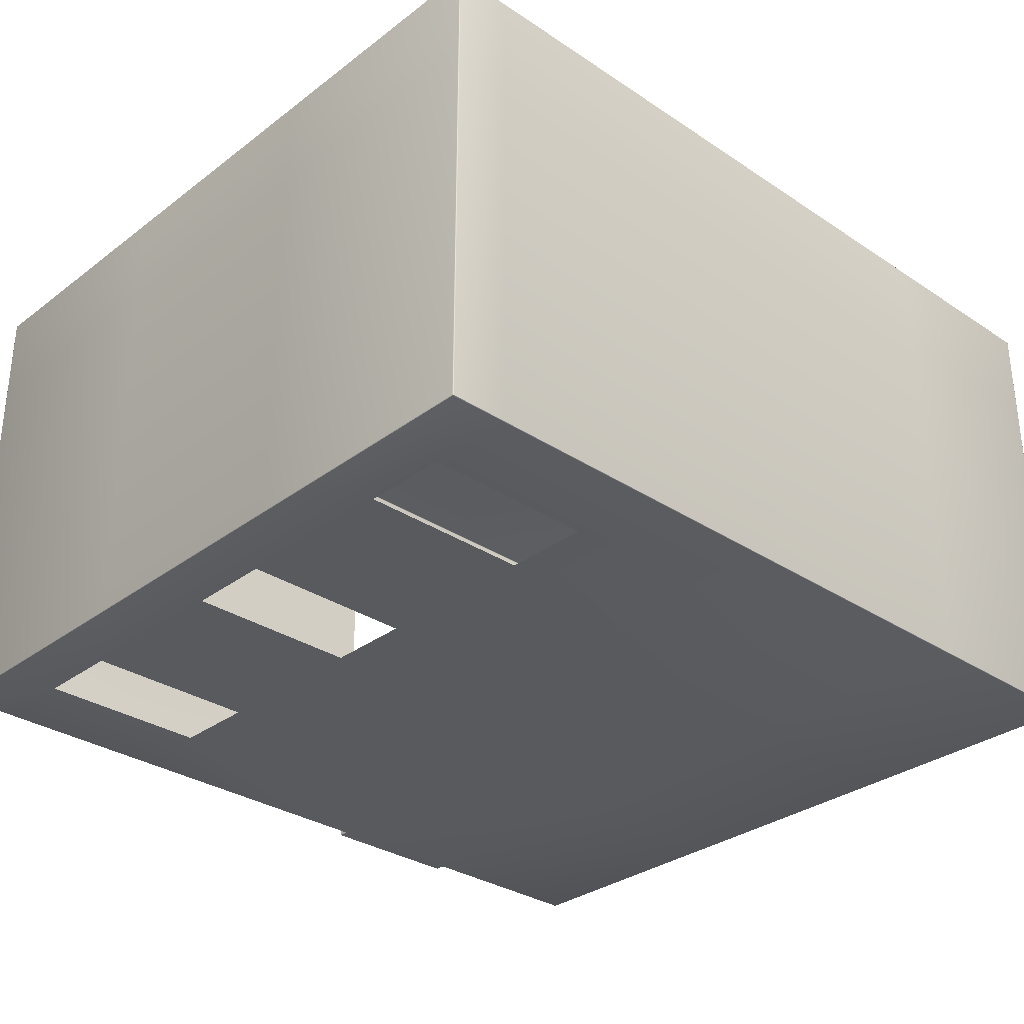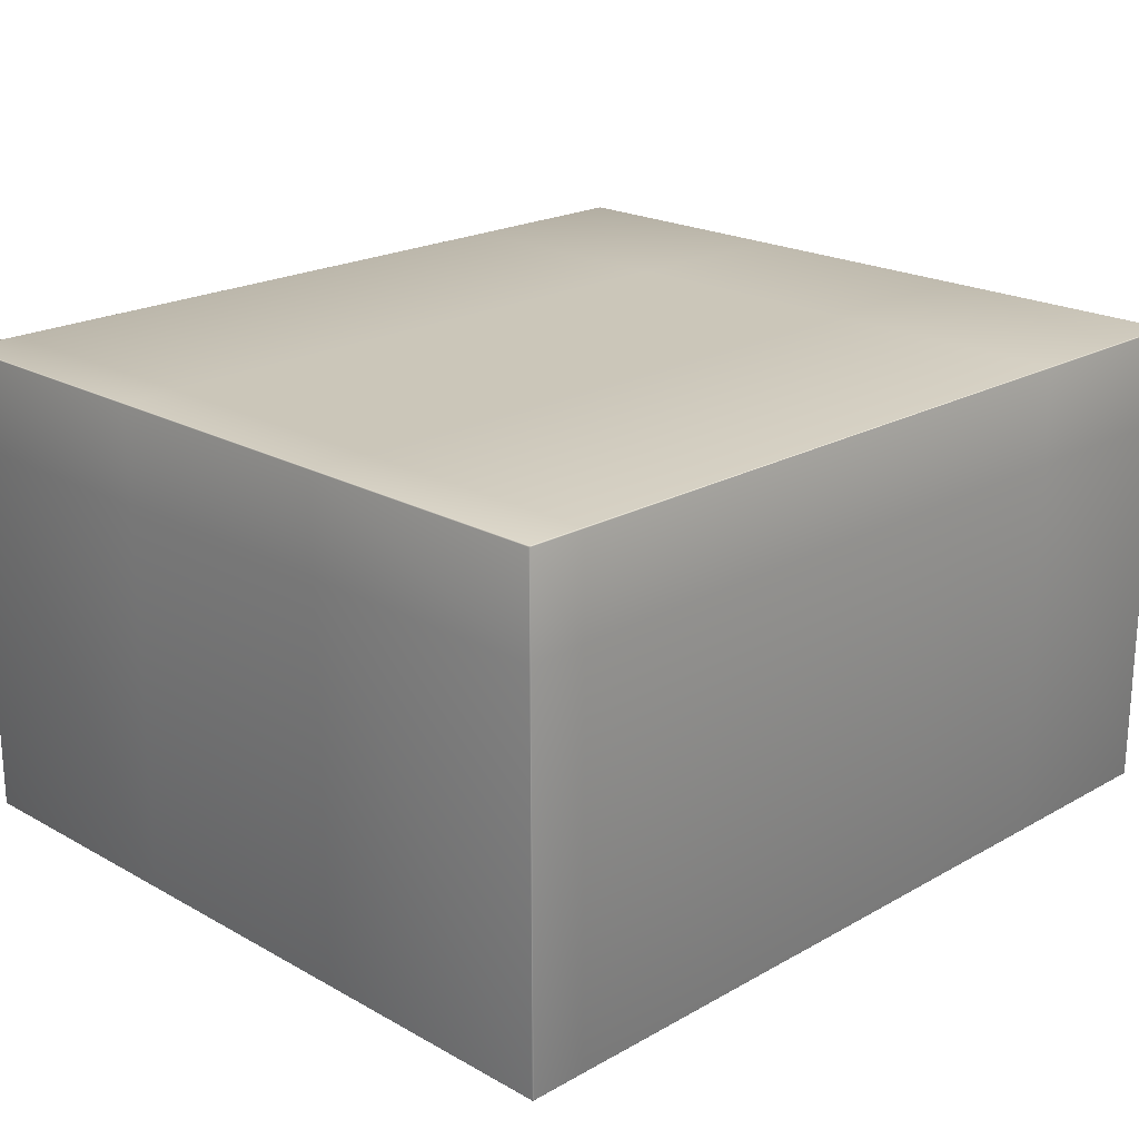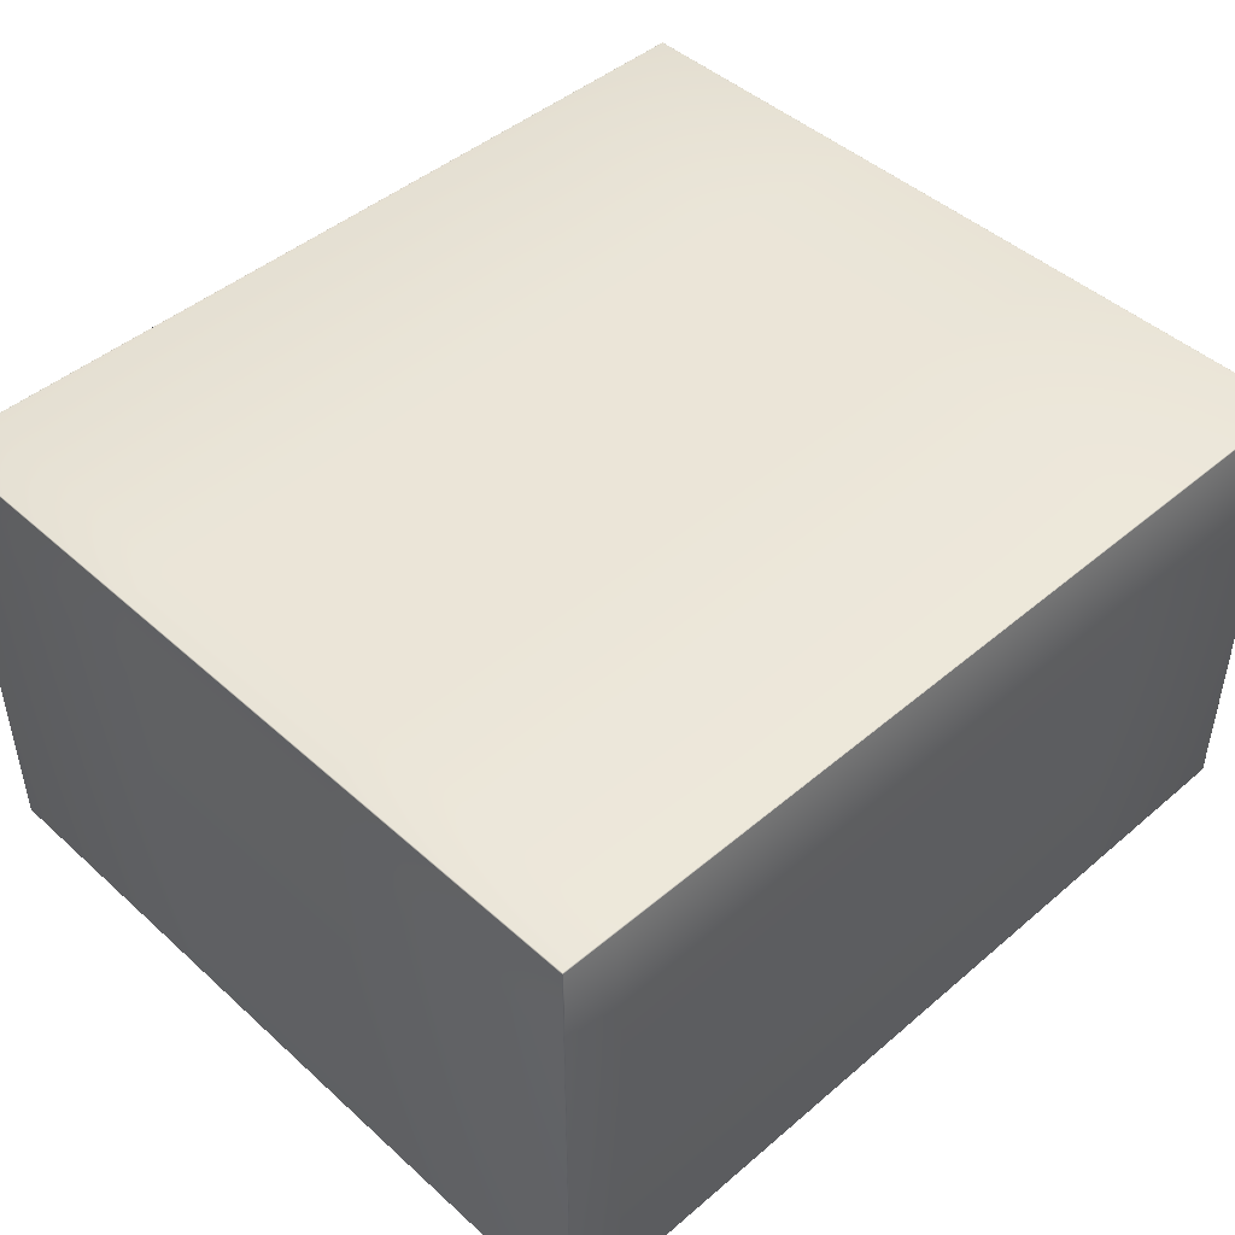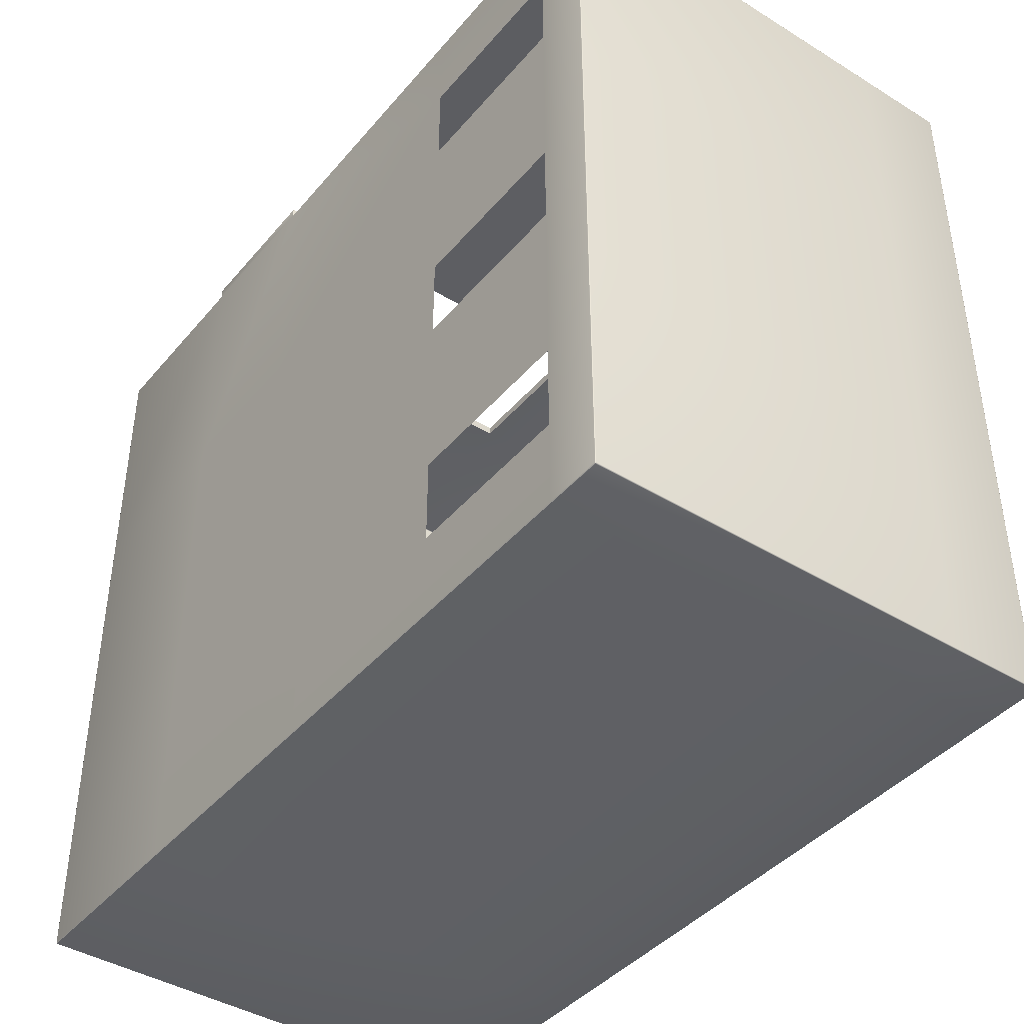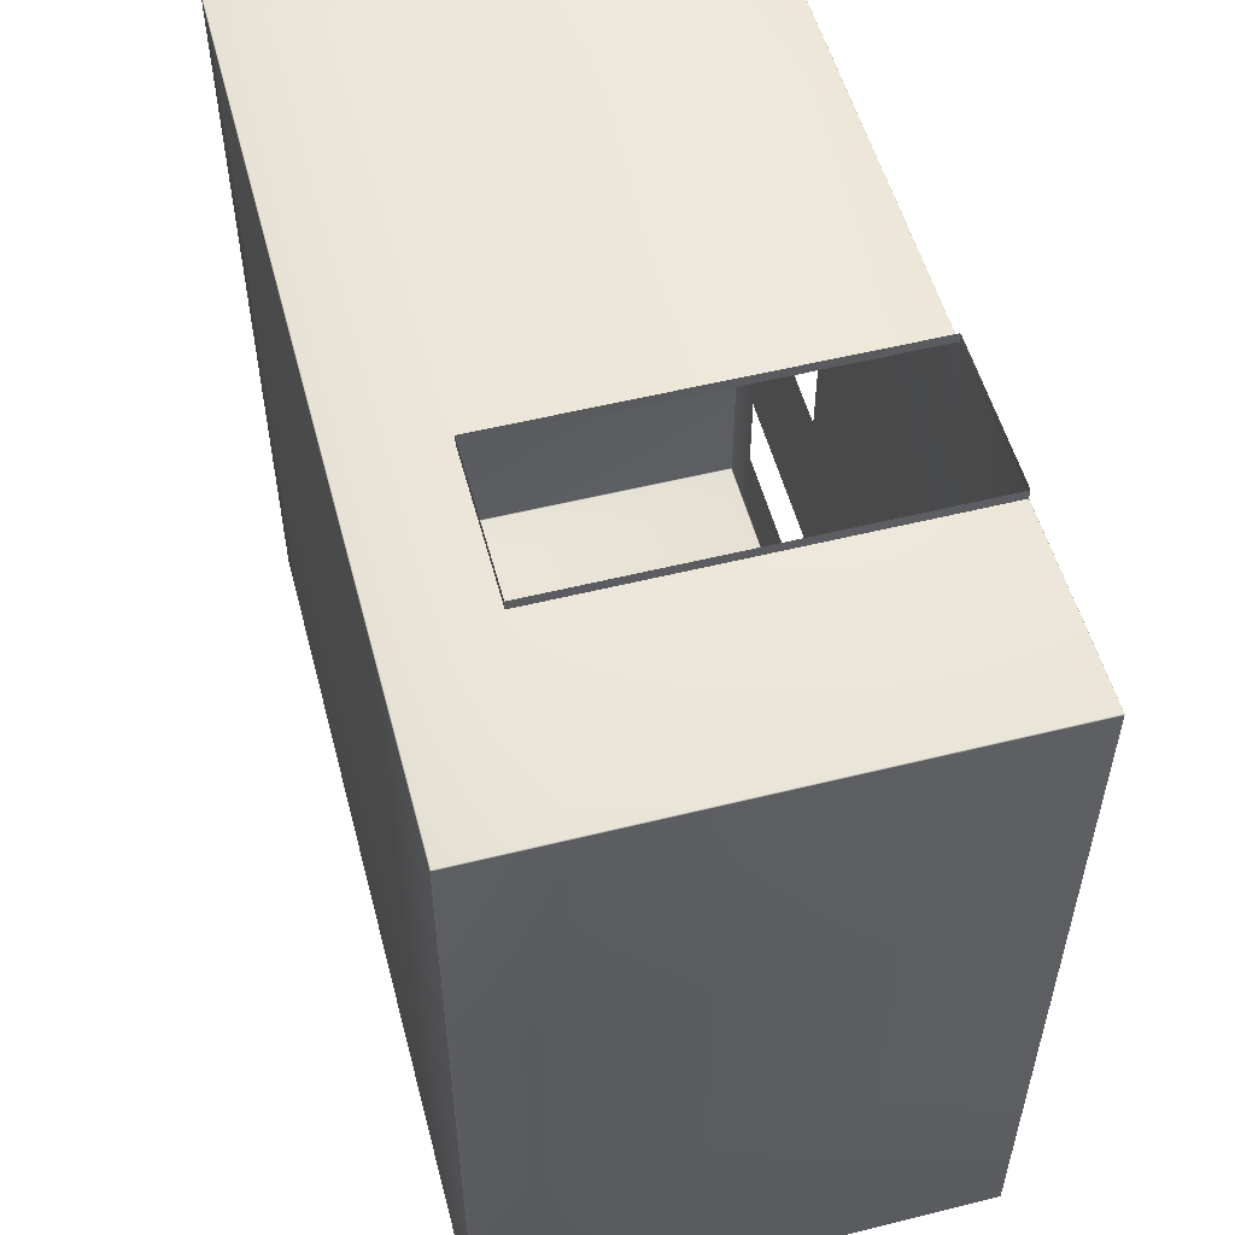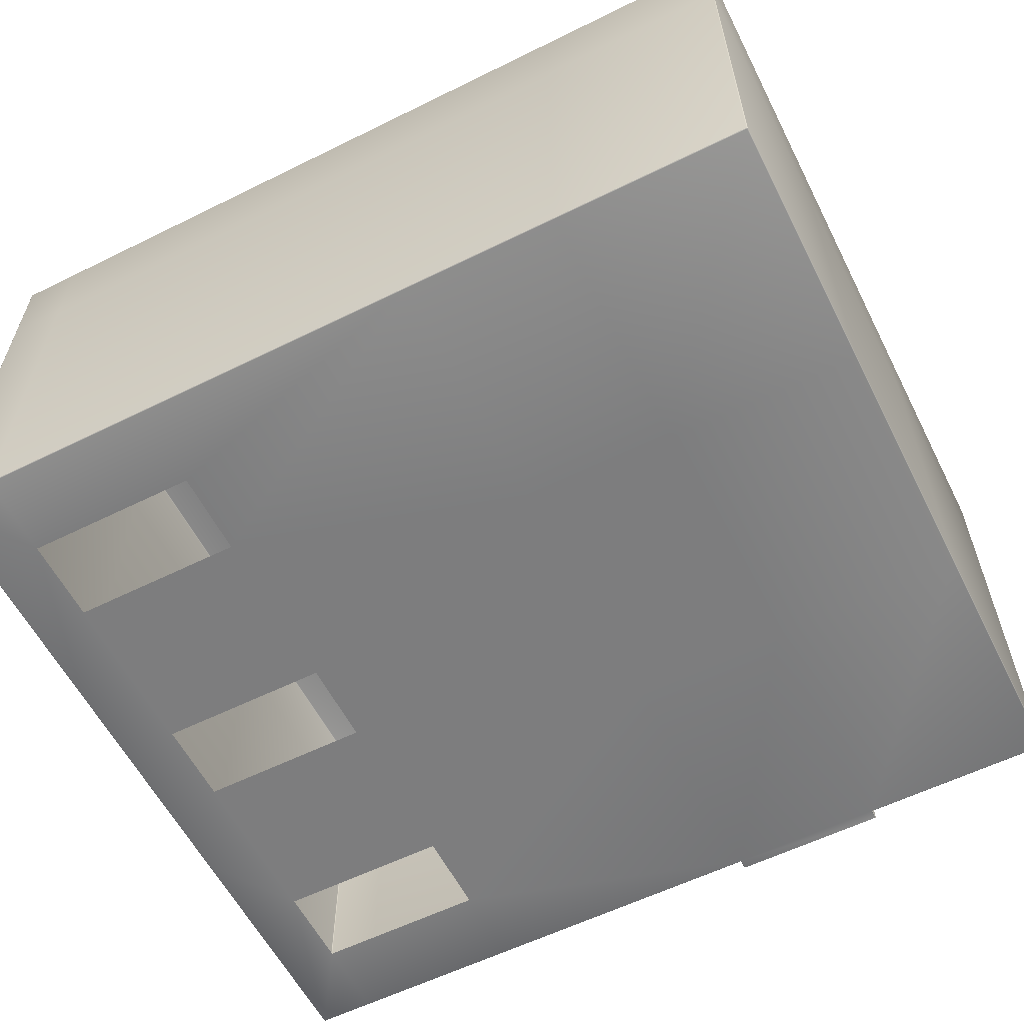
<metadata>
{"format":"obj","ext":"obj","renderer":"f3d","projection":"perspective","resolution":1024,"background":"white","views":[{"elev":-31.4,"azim":136.8,"up":"+Y"},{"elev":20.9,"azim":134.9,"up":"+Y"},{"elev":46.0,"azim":135.8,"up":"+Y"},{"elev":-41.9,"azim":53.5,"up":"+Z"},{"elev":54.0,"azim":-104.8,"up":"+Z"},{"elev":-59.1,"azim":-153.1,"up":"+Y"}]}
</metadata>
<code>
o toilet_2_Plane.031
v -4.825 2 5.65
v -4.825 2 1.65
v -4.025 2 5.65
v -4.025 2 1.65
v -4.825 2 5.7
v -4.025 2 5.7
v -1.625 2 5.65
v -2.525 2 5.65
v -1.625 2 1.65
v -2.525 2 1.65
v -4.825 2.5 2.983
v -1.325 2 2.983
v -1.625 0 2.094
v -1.625 0 2.539
v -2.525 0 2.094
v -2.525 0 2.539
v -5.825 2 4.317
v -5.825 2 2.983
v -4.825 0 4.317
v -4.825 0 2.983
v -4.025 0 2.983
v -4.025 2.5 4.317
v -4.025 2.5 2.983
v -1.625 0 3.428
v -1.625 0 3.872
v -2.525 0 3.428
v -2.525 0 3.872
v -2.525 2.5 2.983
v -2.525 2.5 4.317
v -1.625 2.5 2.983
v -1.325 2 4.317
v -1.625 0 4.761
v -1.625 0 5.206
v -2.525 0 4.761
v -2.525 0 5.206
v -1.625 2.5 4.317
v -4.825 2.5 4.317
v -4.025 0 4.317
v -1.325 2.495 5.645
v -1.33 2.495 5.65
v -1.33 2.5 5.645
v -1.326 2.495 5.647
v -1.326 2.497 5.645
v -1.326 2.497 5.647
v -1.33 2.497 5.649
v -1.328 2.495 5.649
v -1.328 2.497 5.649
v -1.328 2.499 5.645
v -1.33 2.499 5.647
v -1.328 2.499 5.647
v -5.825 0.005164 5.645
v -5.82 0.005164 5.65
v -5.82 0 5.645
v -5.824 0.005164 5.647
v -5.824 0.002629 5.645
v -5.824 0.002588 5.647
v -5.82 0.002629 5.649
v -5.822 0.005164 5.649
v -5.822 0.002588 5.649
v -5.822 0.000766 5.645
v -5.82 0.000766 5.647
v -5.822 0.001219 5.647
v -1.325 2 5.645
v -1.33 2 5.65
v -1.326 2 5.647
v -1.328 2 5.649
v -5.825 0.005164 1.655
v -5.82 0 1.656
v -5.82 0.005164 1.65
v -5.824 0.00263 1.655
v -5.824 0.005164 1.653
v -5.824 0.002589 1.653
v -5.82 0.000774 1.653
v -5.822 0.000766 1.656
v -5.822 0.001223 1.653
v -5.822 0.005164 1.651
v -5.82 0.002642 1.651
v -5.822 0.0026 1.651
v -5.82 2 1.65
v -5.825 2 1.655
v -5.822 2 1.651
v -5.824 2 1.653
v -5.825 2.495 1.655
v -5.82 2.495 1.65
v -5.82 2.5 1.655
v -5.824 2.495 1.653
v -5.824 2.497 1.655
v -5.824 2.497 1.653
v -5.82 2.497 1.651
v -5.822 2.495 1.651
v -5.822 2.497 1.651
v -5.822 2.499 1.655
v -5.82 2.499 1.653
v -5.822 2.499 1.653
v -1.329 0 1.656
v -1.325 0.005164 1.655
v -1.33 0.005164 1.65
v -1.327 0.00075 1.656
v -1.329 0.000774 1.653
v -1.327 0.001215 1.653
v -1.326 0.005164 1.653
v -1.326 0.00261 1.655
v -1.326 0.002572 1.653
v -1.33 0.002643 1.651
v -1.328 0.005164 1.651
v -1.327 0.0026 1.651
v -4.825 2.495 5.65
v -4.825 2.5 5.645
v -4.825 2.497 5.649
v -4.825 2.499 5.647
v -4.825 0 1.656
v -4.825 0.005164 1.65
v -4.825 0.000692 1.653
v -4.825 0.002582 1.651
v -4.025 2.5 1.655
v -4.025 2.495 1.65
v -4.025 2.499 1.653
v -4.025 2.497 1.651
v -4.03 0 5.645
v -4.025 0.005164 5.65
v -4.028 0.000692 5.647
v -4.026 0.002582 5.649
v -4.82 0 5.7
v -4.825 0.005164 5.7
v -4.822 0.000692 5.7
v -4.824 0.002582 5.7
v -4.025 0.005164 5.7
v -4.03 0 5.7
v -4.026 0.002582 5.7
v -4.028 0.000692 5.7
v -1.625 2.495 5.65
v -1.625 2.5 5.645
v -1.625 2.497 5.649
v -1.625 2.499 5.647
v -2.525 2.495 1.65
v -2.525 2.5 1.655
v -2.525 2.497 1.651
v -2.525 2.499 1.653
v -1.625 2.495 1.65
v -1.625 2.5 1.655
v -1.625 2.497 1.651
v -1.625 2.499 1.653
v -1.625 0.005164 5.65
v -1.625 0 5.644
v -1.625 0.002582 5.649
v -1.625 0.000692 5.647
v -2.525 0.005164 5.65
v -2.525 0 5.645
v -2.525 0.002582 5.649
v -2.525 0.000692 5.647
v -1.625 0.005164 1.65
v -1.625 0 1.656
v -1.625 0.002582 1.651
v -1.625 0.000692 1.653
v -2.525 0.005164 1.65
v -2.525 0 1.656
v -2.525 0.002582 1.651
v -2.525 0.000692 1.653
v -1.325 2.495 2.983
v -1.33 2.5 2.983
v -1.326 2.497 2.983
v -1.328 2.499 2.983
v -1.33 2.495 1.65
v -1.325 2.495 1.655
v -1.33 2.5 1.655
v -1.328 2.495 1.651
v -1.33 2.497 1.651
v -1.328 2.497 1.651
v -1.326 2.497 1.655
v -1.326 2.495 1.653
v -1.326 2.497 1.653
v -1.33 2.499 1.653
v -1.328 2.499 1.655
v -1.328 2.499 1.653
v -4.825 2.5 1.655
v -4.825 2.495 1.65
v -4.825 2.499 1.653
v -4.825 2.497 1.651
v -4.025 0.005164 1.65
v -4.025 0 1.656
v -4.025 0.002582 1.651
v -4.025 0.000692 1.653
v -1.325 2 1.655
v -1.33 2 1.65
v -1.326 2 1.653
v -1.328 2 1.651
v -5.82 2.5 2.983
v -5.825 2.495 2.983
v -5.822 2.499 2.983
v -5.824 2.497 2.983
v -1.33 0 2.983
v -1.325 0.005164 2.983
v -1.328 0.000692 2.983
v -1.326 0.002582 2.983
v -5.825 0.005164 2.983
v -5.82 0 2.983
v -5.824 0.002582 2.983
v -5.822 0.000692 2.983
v -5.825 0.005164 4.317
v -5.82 0 4.317
v -5.824 0.002582 4.317
v -5.822 0.000692 4.317
v -5.82 2.5 4.317
v -5.825 2.495 4.317
v -5.822 2.499 4.317
v -5.824 2.497 4.317
v -5.82 2.5 5.645
v -5.82 2.495 5.65
v -5.825 2.495 5.645
v -5.82 2.499 5.647
v -5.822 2.499 5.645
v -5.822 2.499 5.647
v -5.822 2.495 5.649
v -5.82 2.497 5.649
v -5.822 2.497 5.649
v -5.824 2.497 5.645
v -5.824 2.495 5.647
v -5.824 2.497 5.647
v -2.525 2.495 5.65
v -2.525 2.5 5.645
v -2.525 2.497 5.649
v -2.525 2.499 5.647
v -1.33 0.005164 5.65
v -1.325 0.005164 5.645
v -1.329 0 5.644
v -1.328 0.005164 5.649
v -1.33 0.002643 5.649
v -1.327 0.0026 5.649
v -1.326 0.00261 5.645
v -1.326 0.005164 5.647
v -1.326 0.002572 5.647
v -1.329 0.000774 5.647
v -1.327 0.00075 5.644
v -1.327 0.001215 5.647
v -1.33 0 4.317
v -1.325 0.005164 4.317
v -1.328 0.000692 4.317
v -1.326 0.002582 4.317
v -5.82 2 5.65
v -5.825 2 5.645
v -5.822 2 5.649
v -5.824 2 5.647
v -1.325 2.495 4.317
v -1.33 2.5 4.317
v -1.326 2.497 4.317
v -1.328 2.499 4.317
v -4.82 0 5.645
v -4.825 0.005164 5.65
v -4.822 0.000692 5.647
v -4.824 0.002582 5.649
v -4.025 2.5 5.645
v -4.025 2.495 5.65
v -4.025 2.499 5.647
v -4.025 2.497 5.649
f 132 36 244 41
f 195 67 80 18
f 30 140 165 160
f 191 95 13 14
f 20 111 68 196
f 187 85 175 11
f 63 31 236 224
f 108 37 22 251
f 159 164 183 12
f 4 10 135 116
f 148 35 119
f 207 203 37 108
f 248 1 5 124
f 35 34 38 119
f 1 3 6 5
f 8 219 131 7
f 12 183 96 192
f 155 151 9 10
f 15 156 180
f 179 155 10 4
f 23 115 136 28
f 9 184 163 139
f 3 120 127 6
f 144 33 35 148
f 251 22 29 220
f 220 29 36 132
f 10 9 139 135
f 24 14 16 26
f 11 175 115 23
f 31 12 192 236
f 239 208 107 1
f 26 16 21
f 2 4 116 176
f 203 187 11 37
f 112 179 4 2
f 95 152 13
f 243 159 12 31
f 79 2 176 84
f 147 8 7 143
f 18 80 83 188
f 69 112 2 79
f 151 97 184 9
f 235 191 24 25
f 240 17 204 209
f 199 195 18 17
f 16 15 180 21
f 191 14 24
f 36 30 160 244
f 17 18 188 204
f 38 21 20 19
f 27 26 21 38
f 34 27 38
f 37 11 23 22
f 19 20 196 200
f 32 25 27 34
f 22 23 28 29
f 29 28 30 36
f 143 7 64 223
f 247 19 200 53
f 52 239 1 248
f 39 243 31 63
f 3 252 219 8
f 51 199 17 240
f 21 180 111 20
f 119 247 123 128
f 120 3 8 147
f 119 38 19 247
f 1 107 252 3
f 13 152 156 15
f 235 25 32
f 225 33 144
f 225 235 32 33
f 28 136 140 30
f 39 42 44 43
f 42 46 47 44
f 40 45 47 46
f 45 49 50 47
f 41 48 50 49
f 48 43 44 50
f 44 47 50
f 51 54 56 55
f 54 58 59 56
f 52 57 59 58
f 57 61 62 59
f 53 60 62 61
f 60 55 56 62
f 56 59 62
f 67 70 72 71
f 70 74 75 72
f 68 73 75 74
f 73 77 78 75
f 69 76 78 77
f 76 71 72 78
f 72 75 78
f 83 86 88 87
f 86 90 91 88
f 84 89 91 90
f 89 93 94 91
f 85 92 94 93
f 92 87 88 94
f 88 91 94
f 95 98 100 99
f 98 102 103 100
f 96 101 103 102
f 101 105 106 103
f 97 104 106 105
f 104 99 100 106
f 100 103 106
f 163 166 168 167
f 166 170 171 168
f 164 169 171 170
f 169 173 174 171
f 165 172 174 173
f 172 167 168 174
f 168 171 174
f 207 210 212 211
f 210 214 215 212
f 208 213 215 214
f 213 217 218 215
f 209 216 218 217
f 216 211 212 218
f 212 215 218
f 223 226 228 227
f 226 230 231 228
f 224 229 231 230
f 229 233 234 231
f 225 232 234 233
f 232 227 228 234
f 228 231 234
f 64 40 46 66
f 66 46 42 65
f 65 42 39 63
f 132 41 49 134
f 134 49 45 133
f 133 45 40 131
f 69 79 81 76
f 76 81 82 71
f 71 82 80 67
f 79 84 90 81
f 81 90 86 82
f 82 86 83 80
f 112 69 77 114
f 114 77 73 113
f 113 73 68 111
f 148 119 121 150
f 150 121 122 149
f 149 122 120 147
f 127 120 122 129
f 129 122 121 130
f 130 121 119 128
f 116 135 137 118
f 118 137 138 117
f 117 138 136 115
f 135 139 141 137
f 137 141 142 138
f 138 142 140 136
f 144 148 150 146
f 146 150 149 145
f 145 149 147 143
f 97 151 153 104
f 104 153 154 99
f 99 154 152 95
f 151 155 157 153
f 153 157 158 154
f 154 158 156 152
f 192 96 102 194
f 194 102 98 193
f 193 98 95 191
f 155 179 181 157
f 157 181 182 158
f 158 182 180 156
f 176 116 118 178
f 178 118 117 177
f 177 117 115 175
f 179 112 114 181
f 181 114 113 182
f 182 113 111 180
f 84 176 178 89
f 89 178 177 93
f 93 177 175 85
f 139 163 167 141
f 141 167 172 142
f 142 172 165 140
f 96 183 185 101
f 101 185 186 105
f 105 186 184 97
f 85 187 189 92
f 92 189 190 87
f 87 190 188 83
f 67 195 197 70
f 70 197 198 74
f 74 198 196 68
f 160 165 173 162
f 162 173 169 161
f 161 169 164 159
f 163 184 186 166
f 166 186 185 170
f 170 185 183 164
f 195 199 201 197
f 197 201 202 198
f 198 202 200 196
f 236 192 194 238
f 238 194 193 237
f 237 193 191 235
f 244 160 162 246
f 246 162 161 245
f 245 161 159 243
f 187 203 205 189
f 189 205 206 190
f 190 206 204 188
f 41 244 246 48
f 48 246 245 43
f 43 245 243 39
f 199 51 55 201
f 201 55 60 202
f 202 60 53 200
f 203 207 211 205
f 205 211 216 206
f 206 216 209 204
f 225 144 146 232
f 232 146 145 227
f 227 145 143 223
f 220 132 134 222
f 222 134 133 221
f 221 133 131 219
f 224 236 238 229
f 229 238 237 233
f 233 237 235 225
f 248 124 126 250
f 250 126 125 249
f 249 125 123 247
f 108 251 253 110
f 110 253 254 109
f 109 254 252 107
f 240 209 217 242
f 242 217 213 241
f 241 213 208 239
f 207 108 110 210
f 210 110 109 214
f 214 109 107 208
f 247 53 61 249
f 249 61 57 250
f 250 57 52 248
f 251 220 222 253
f 253 222 221 254
f 254 221 219 252
f 223 64 66 226
f 226 66 65 230
f 230 65 63 224
f 51 240 242 54
f 54 242 241 58
f 58 241 239 52
f 7 131 40 64

</code>
